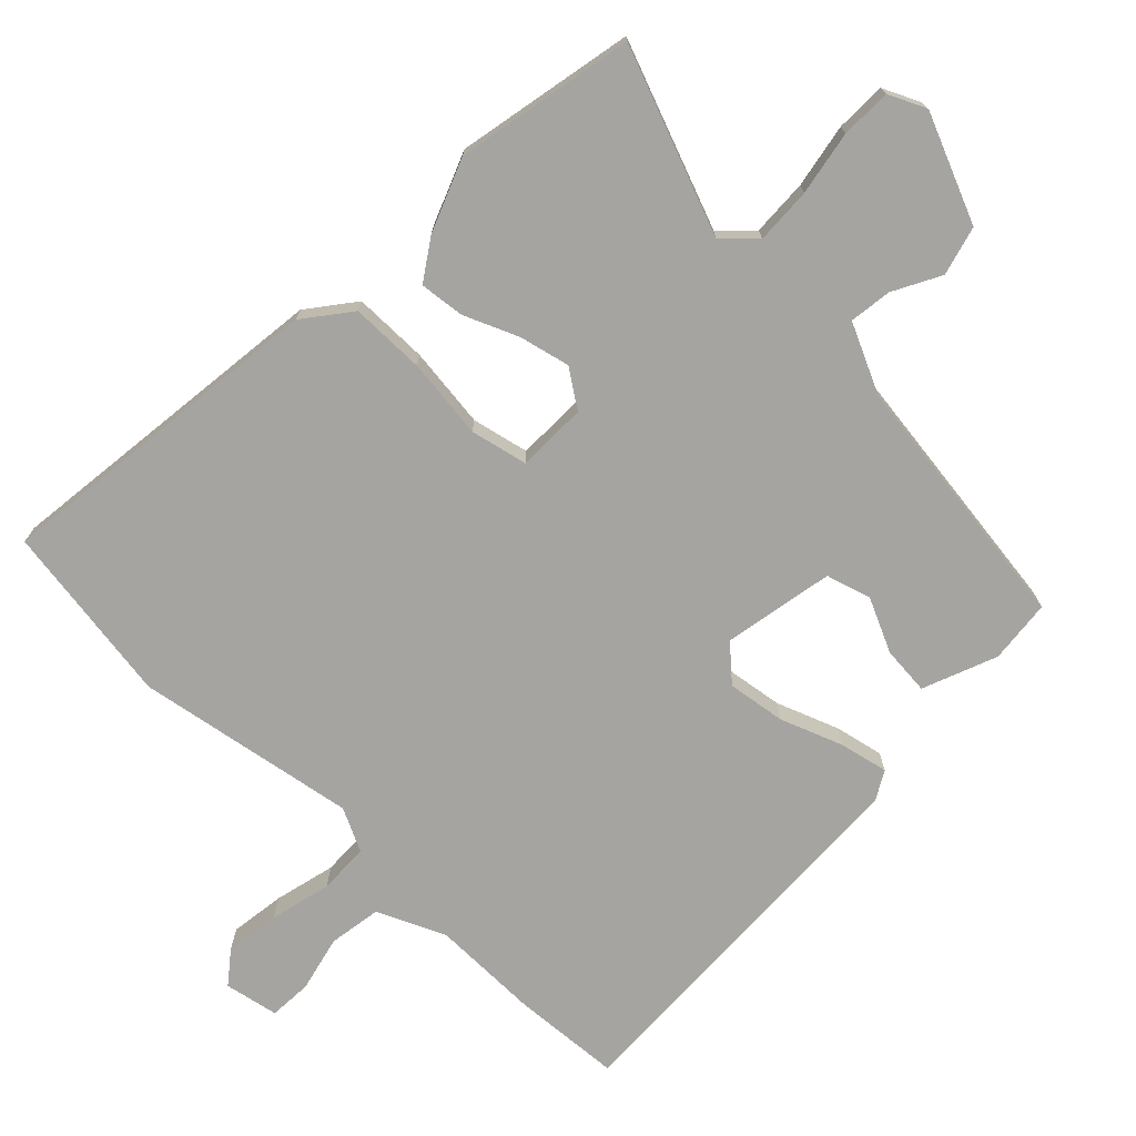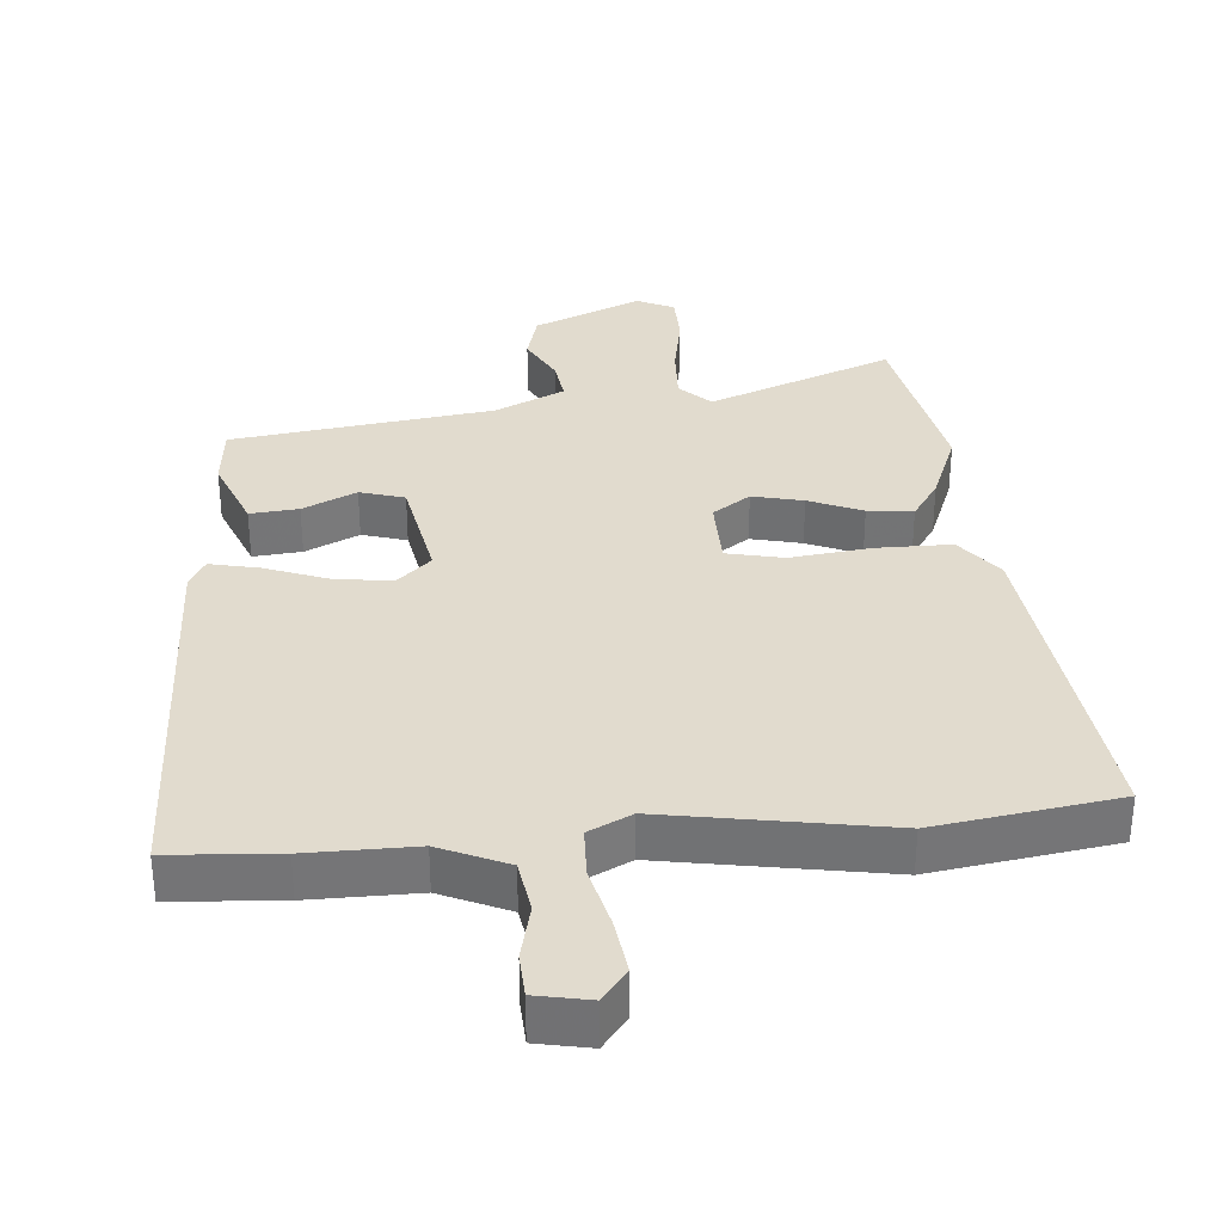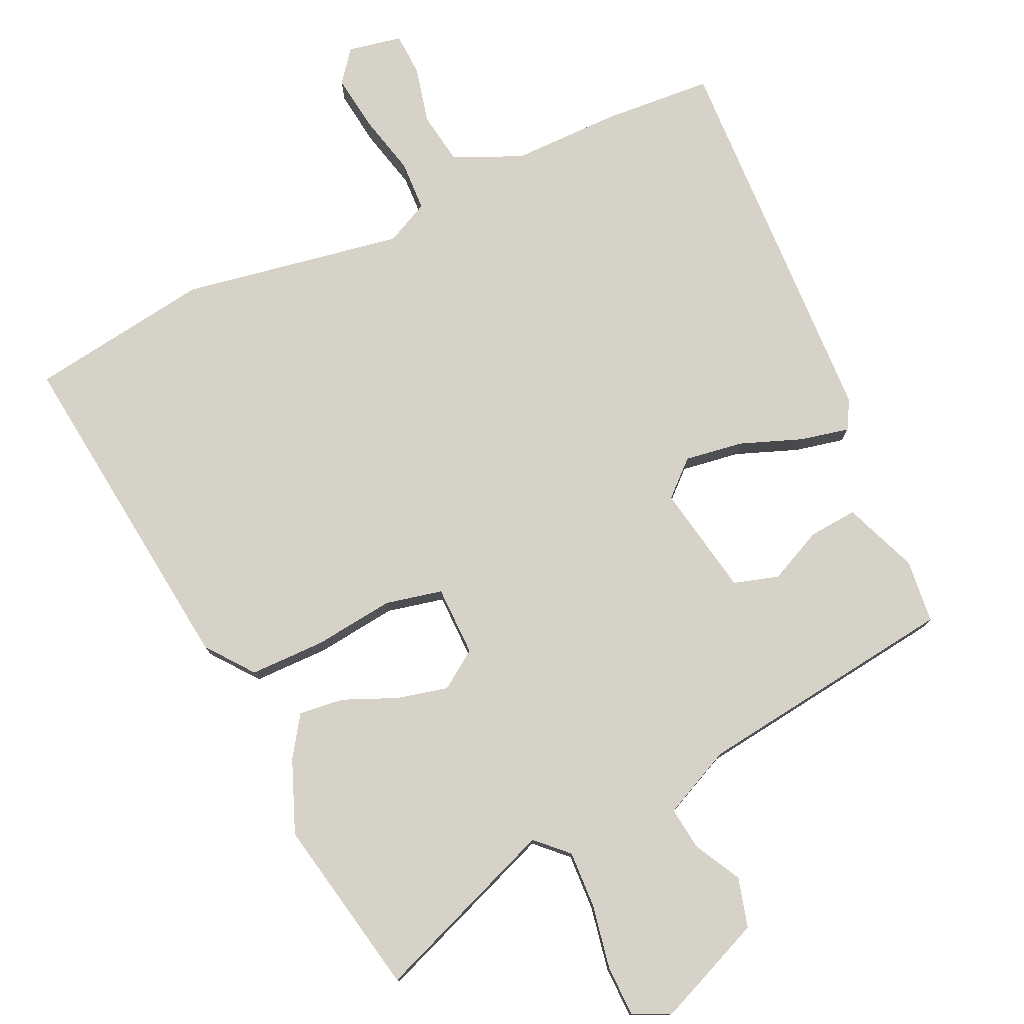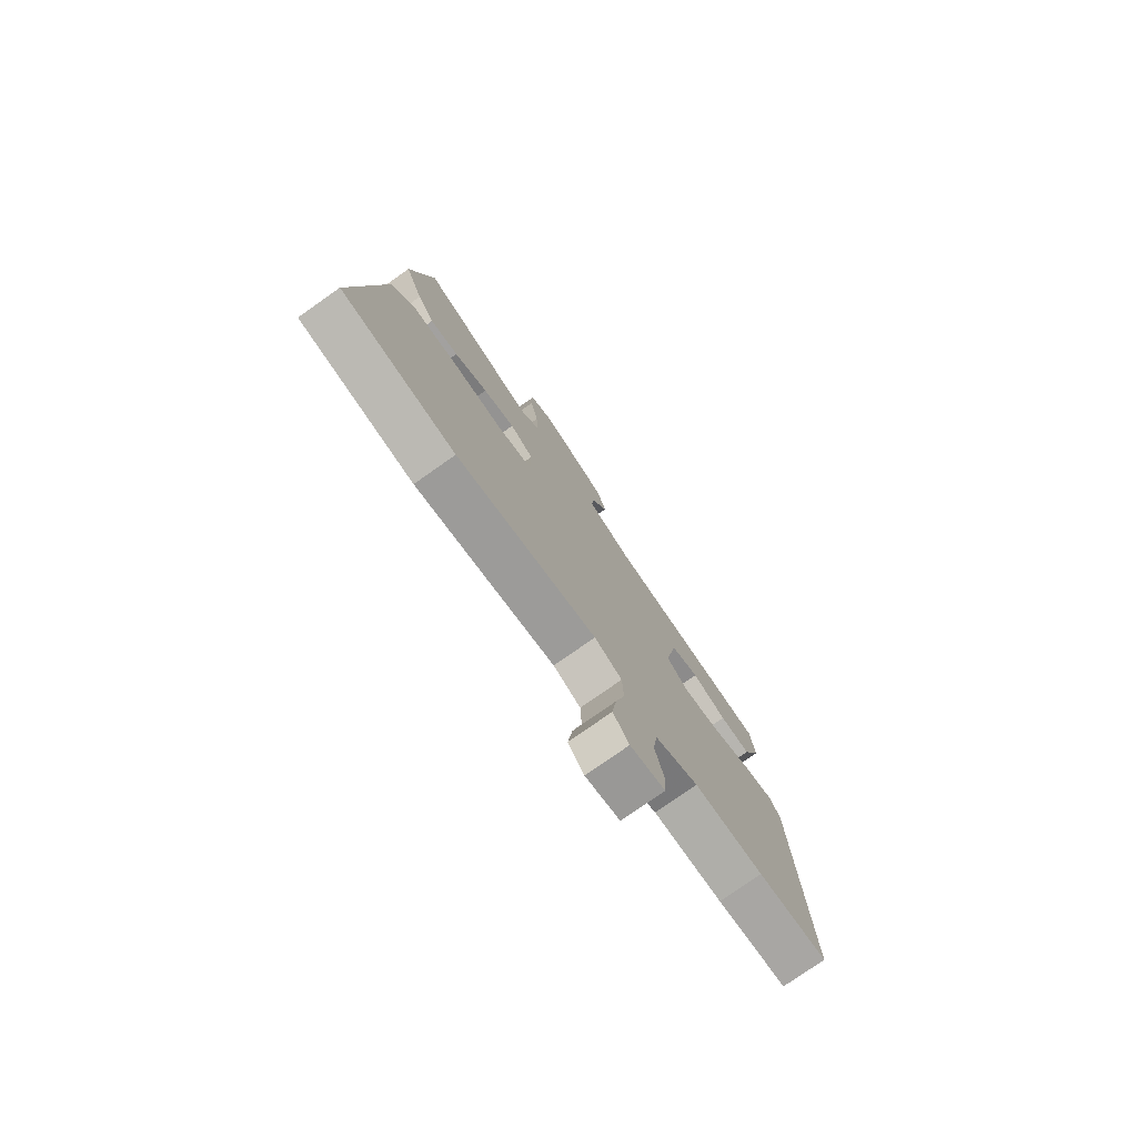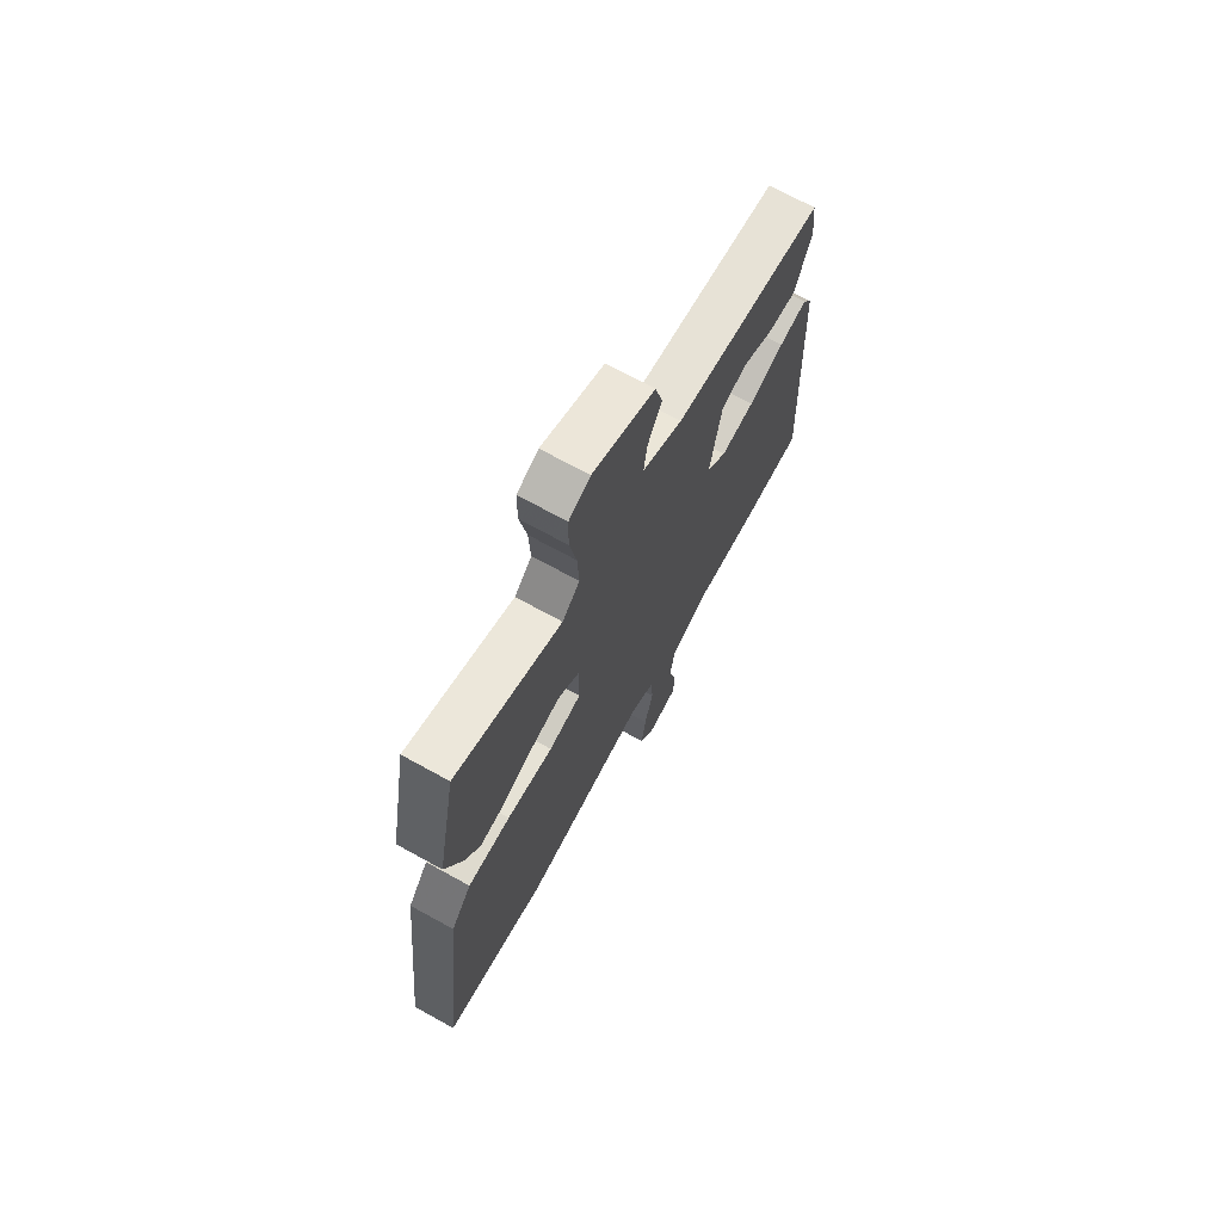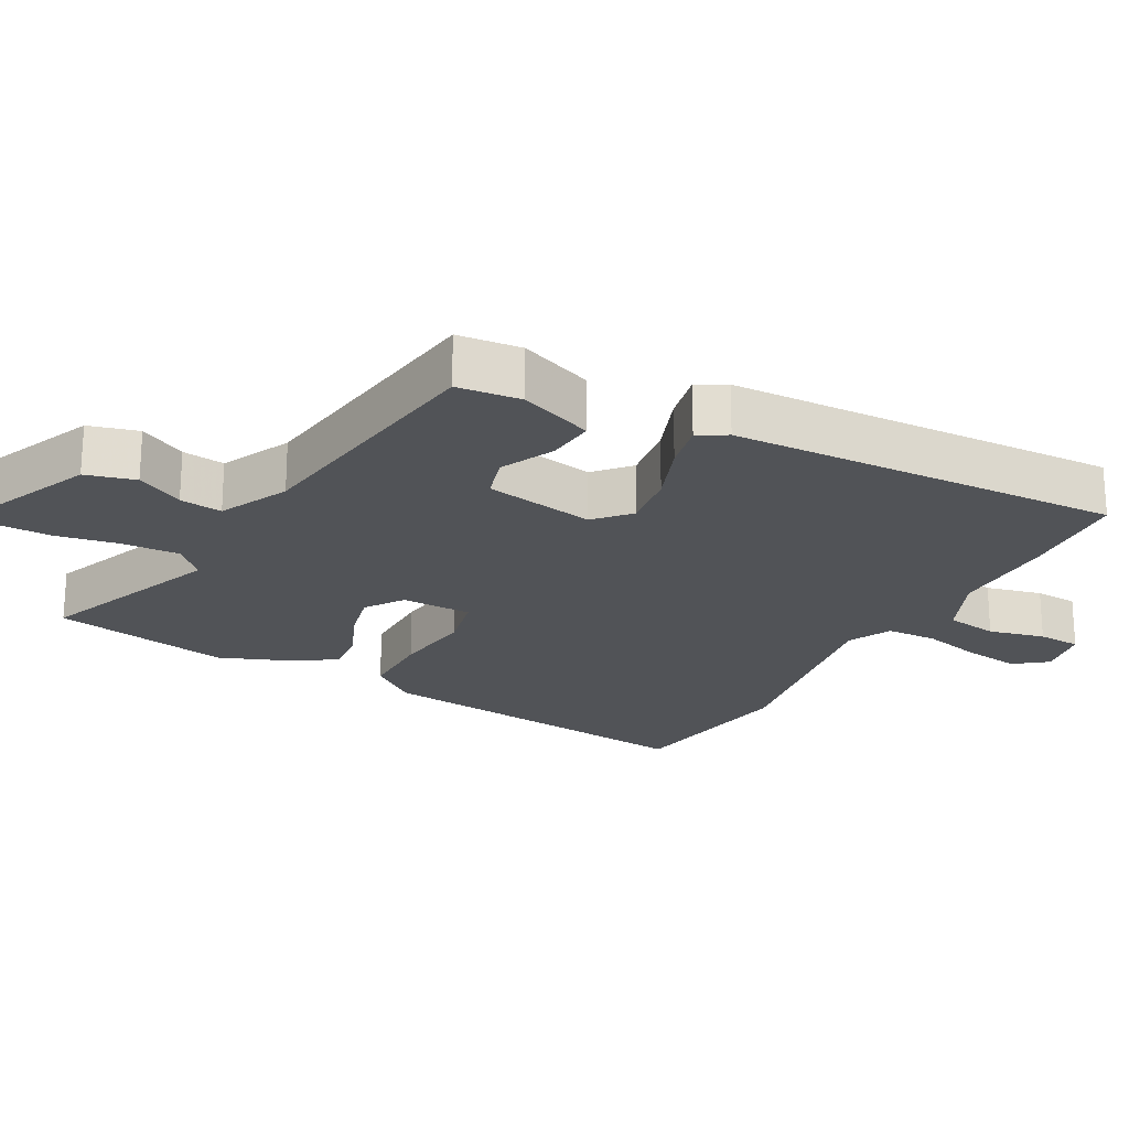
<metadata>
{"format":"obj","ext":"obj","renderer":"f3d","projection":"perspective","resolution":1024,"background":"white","views":[{"elev":-73.3,"azim":-44.4,"up":"+Y"},{"elev":33.8,"azim":174.9,"up":"+Y"},{"elev":77.6,"azim":-25.0,"up":"+Y"},{"elev":-77.5,"azim":-54.9,"up":"+Z"},{"elev":70.7,"azim":-61.1,"up":"+Z"},{"elev":-21.9,"azim":61.2,"up":"+Y"}]}
</metadata>
<code>
v -0.328 0.07 -0.525
v -0.597 0.07 -0.486
v -0.54 0.07 0.015
v -0.487 0.07 0.084
v -0.376 0.07 0.085
v -0.256 0.07 0.071
v -0.172 0.07 0.09
v -0.171 0.07 0.194
v -0.227 0.07 0.232
v -0.302 0.07 0.214
v -0.381 0.07 0.18
v -0.448 0.07 0.172
v -0.488 0.07 0.231
v -0.531 0.07 0.338
v -0.48 0.07 0.603
v -0.206 0.07 0.499
v -0.161 0.07 0.543
v -0.165 0.07 0.627
v -0.183 0.07 0.722
v -0.182 0.07 0.797
v -0.127 0.07 0.823
v 0.033 0.07 0.756
v 0.053 0.07 0.683
v 0.016 0.07 0.613
v 0.008 0.07 0.55
v 0.111 0.07 0.502
v 0.499 0.07 0.452
v 0.509 0.07 0.358
v 0.466 0.07 0.248
v 0.394 0.07 0.254
v 0.314 0.07 0.291
v 0.248 0.07 0.271
v 0.218 0.07 0.107
v 0.269 0.07 0.061
v 0.355 0.07 0.074
v 0.447 0.07 0.109
v 0.519 0.07 0.125
v 0.543 0.07 0.083
v 0.567 0.07 -0.495
v 0.405 0.07 -0.507
v 0.245 0.07 -0.507
v 0.145 0.07 -0.552
v 0.133 0.07 -0.63
v 0.153 0.07 -0.713
v 0.15 0.07 -0.777
v 0.07 0.07 -0.793
v 0.033 0.07 -0.746
v 0.044 0.07 -0.664
v 0.066 0.07 -0.573
v 0.063 0.07 -0.498
v -0.001 0.07 -0.467
v -0.328 0 -0.525
v -0.597 0 -0.486
v -0.54 0 0.015
v -0.487 0 0.084
v -0.376 0 0.085
v -0.256 0 0.071
v -0.172 0 0.09
v -0.171 0 0.194
v -0.227 0 0.232
v -0.302 0 0.214
v -0.381 0 0.18
v -0.448 0 0.172
v -0.488 0 0.231
v -0.531 0 0.338
v -0.48 0 0.603
v -0.206 0 0.499
v -0.161 0 0.543
v -0.165 0 0.627
v -0.183 0 0.722
v -0.182 0 0.797
v -0.127 0 0.823
v 0.033 0 0.756
v 0.053 0 0.683
v 0.016 0 0.613
v 0.008 0 0.55
v 0.111 0 0.502
v 0.499 0 0.452
v 0.509 0 0.358
v 0.466 0 0.248
v 0.394 0 0.254
v 0.314 0 0.291
v 0.248 0 0.271
v 0.218 0 0.107
v 0.269 0 0.061
v 0.355 0 0.074
v 0.447 0 0.109
v 0.519 0 0.125
v 0.543 0 0.083
v 0.567 0 -0.495
v 0.405 0 -0.507
v 0.245 0 -0.507
v 0.145 0 -0.552
v 0.133 0 -0.63
v 0.153 0 -0.713
v 0.15 0 -0.777
v 0.07 0 -0.793
v 0.033 0 -0.746
v 0.044 0 -0.664
v 0.066 0 -0.573
v 0.063 0 -0.498
v -0.001 0 -0.467
f 47 48 49
f 46 47 49
f 45 46 49
f 44 45 49
f 43 44 49
f 42 43 49 50
f 41 42 50
f 41 50 51
f 40 41 51
f 39 40 51
f 38 39 51
f 37 38 51
f 36 37 51
f 35 36 51
f 29 30 31
f 28 29 31
f 27 28 31
f 26 27 31
f 25 26 31 32
f 22 23 24
f 21 22 24
f 20 21 24
f 19 20 24
f 18 19 24
f 17 18 24 25
f 25 32 33
f 17 25 33
f 16 17 33
f 14 15 16
f 13 14 16
f 12 13 16
f 11 12 16
f 10 11 16
f 4 5 6
f 3 4 6
f 2 3 6
f 1 2 6
f 51 1 6
f 51 6 7
f 34 35 51
f 51 7 8
f 34 51 8
f 33 34 8
f 16 33 8 9
f 9 10 16
f 100 99 98
f 100 98 97
f 100 97 96
f 100 96 95
f 100 95 94
f 101 100 94 93
f 101 93 92
f 102 101 92
f 102 92 91
f 102 91 90
f 102 90 89
f 102 89 88
f 102 88 87
f 102 87 86
f 82 81 80
f 82 80 79
f 82 79 78
f 82 78 77
f 83 82 77 76
f 75 74 73
f 75 73 72
f 75 72 71
f 75 71 70
f 75 70 69
f 76 75 69 68
f 84 83 76
f 84 76 68
f 84 68 67
f 67 66 65
f 67 65 64
f 67 64 63
f 67 63 62
f 67 62 61
f 57 56 55
f 57 55 54
f 57 54 53
f 57 53 52
f 57 52 102
f 58 57 102
f 102 86 85
f 59 58 102
f 59 102 85
f 59 85 84
f 60 59 84 67
f 67 61 60
f 1 52 53 2
f 2 53 54 3
f 3 54 55 4
f 4 55 56 5
f 5 56 57 6
f 6 57 58 7
f 7 58 59 8
f 8 59 60 9
f 9 60 61 10
f 10 61 62 11
f 11 62 63 12
f 12 63 64 13
f 13 64 65 14
f 14 65 66 15
f 15 66 67 16
f 16 67 68 17
f 17 68 69 18
f 18 69 70 19
f 19 70 71 20
f 20 71 72 21
f 21 72 73 22
f 22 73 74 23
f 23 74 75 24
f 24 75 76 25
f 25 76 77 26
f 26 77 78 27
f 27 78 79 28
f 28 79 80 29
f 29 80 81 30
f 30 81 82 31
f 31 82 83 32
f 32 83 84 33
f 33 84 85 34
f 34 85 86 35
f 35 86 87 36
f 36 87 88 37
f 37 88 89 38
f 38 89 90 39
f 39 90 91 40
f 40 91 92 41
f 41 92 93 42
f 42 93 94 43
f 43 94 95 44
f 44 95 96 45
f 45 96 97 46
f 46 97 98 47
f 47 98 99 48
f 48 99 100 49
f 49 100 101 50
f 50 101 102 51
f 51 102 52 1

</code>
